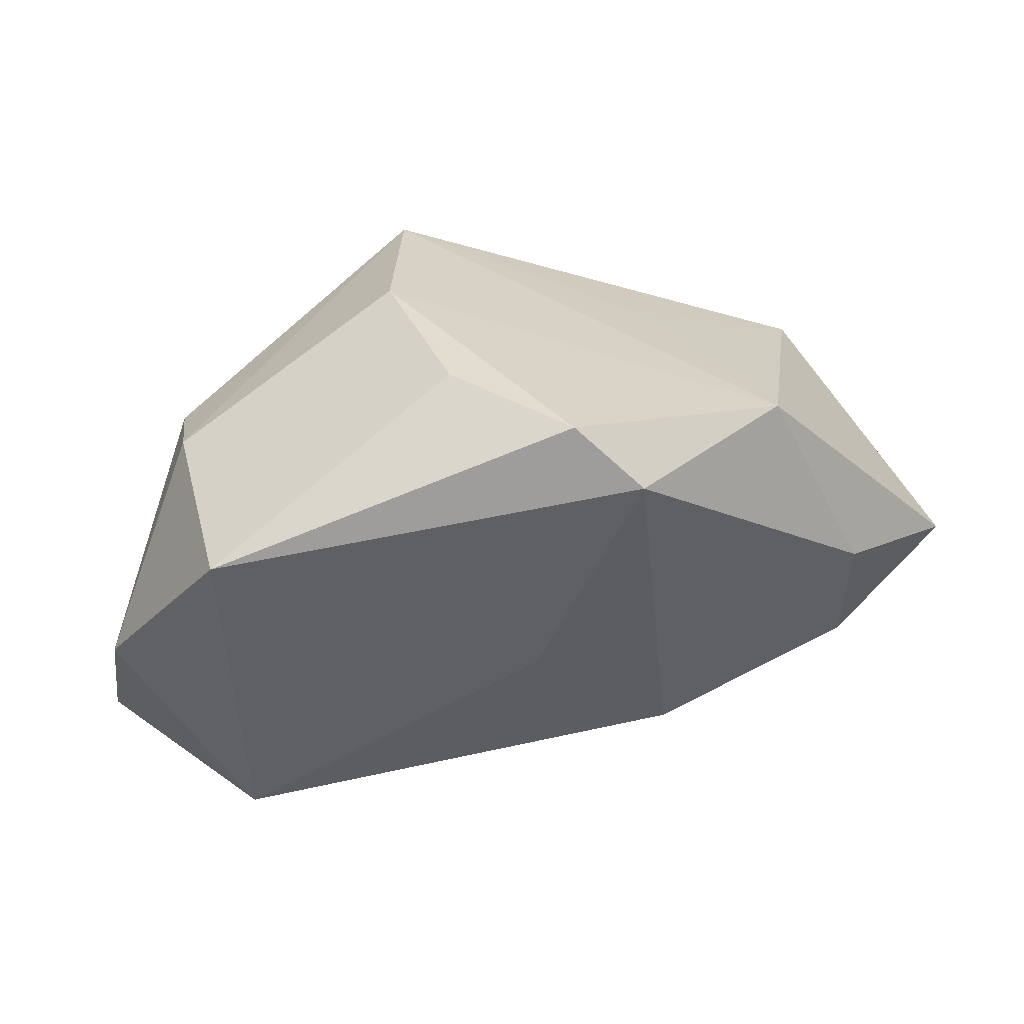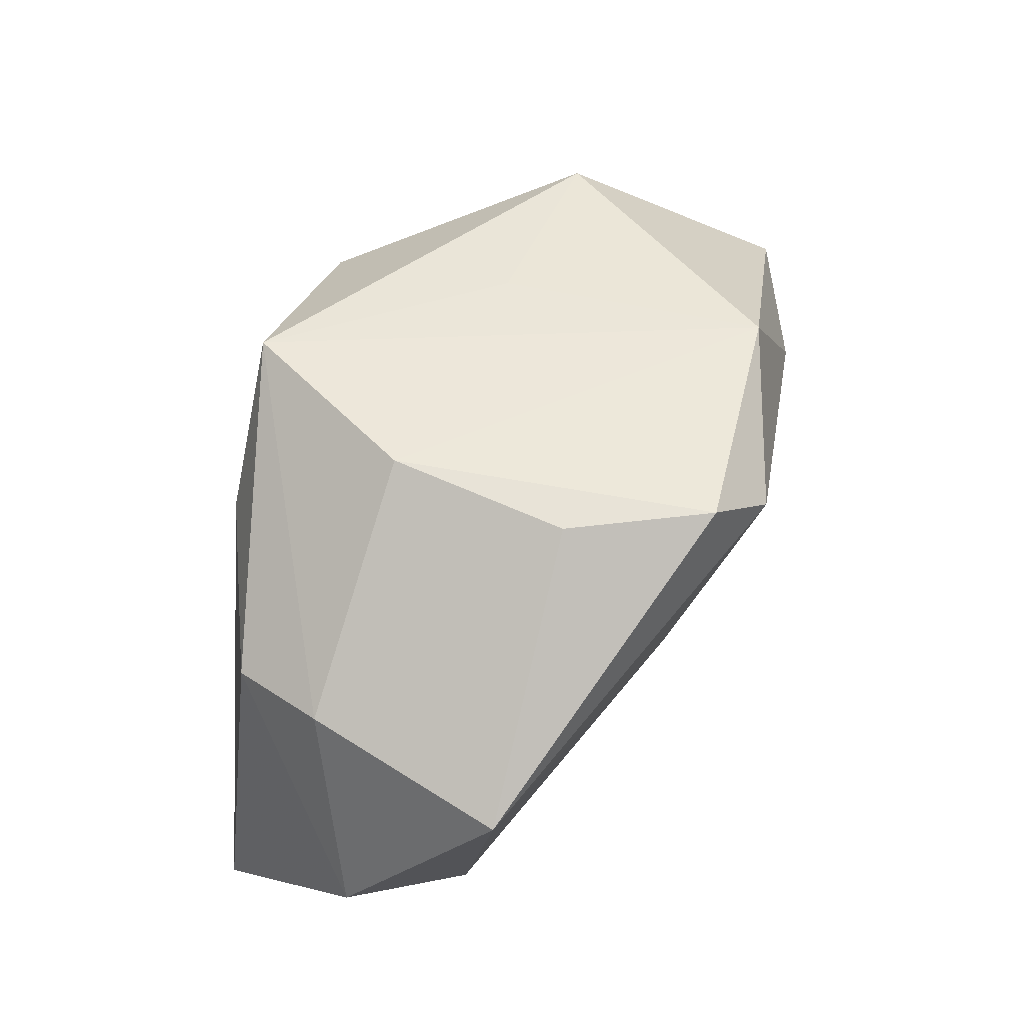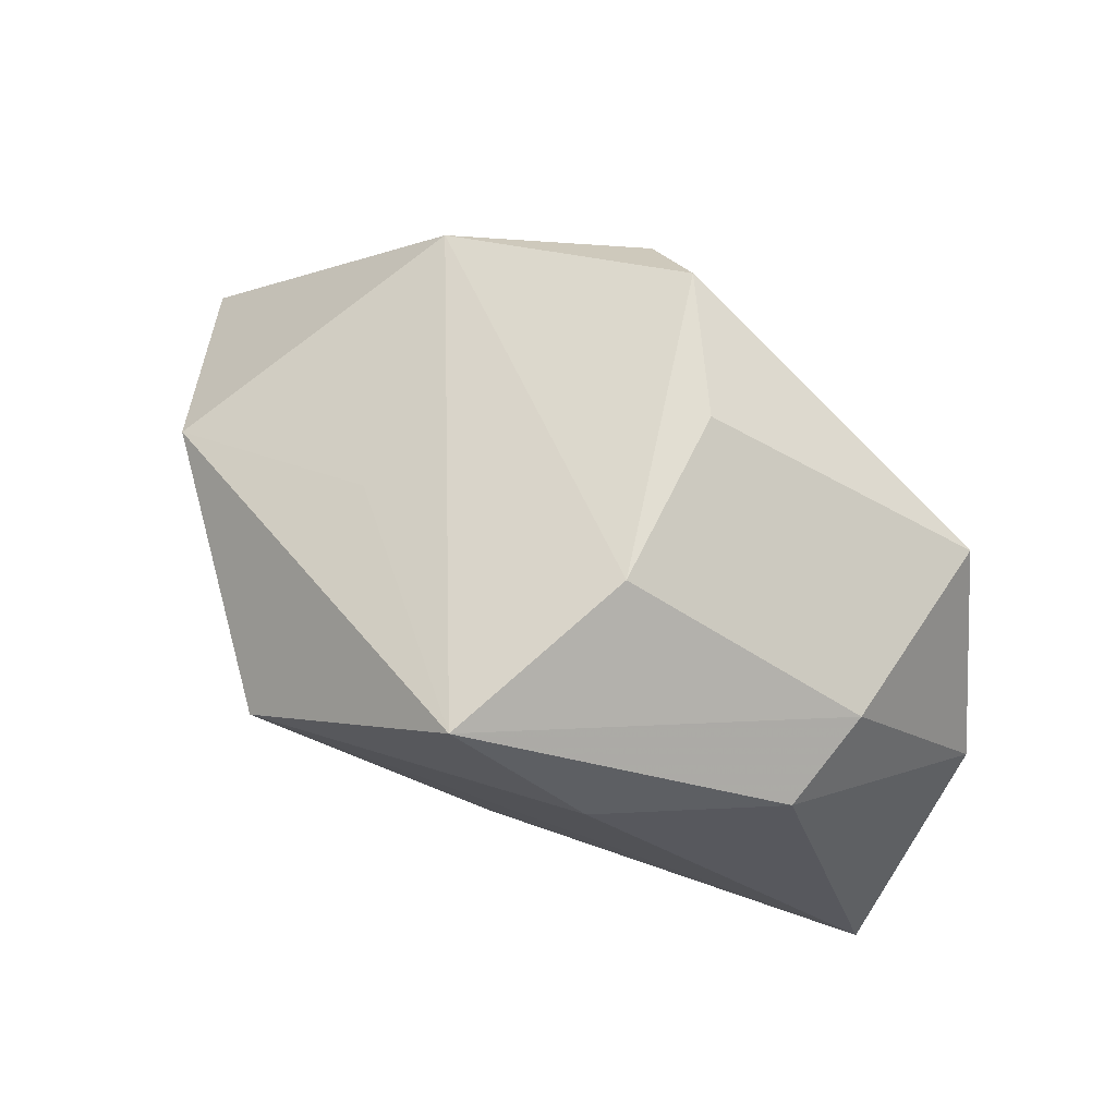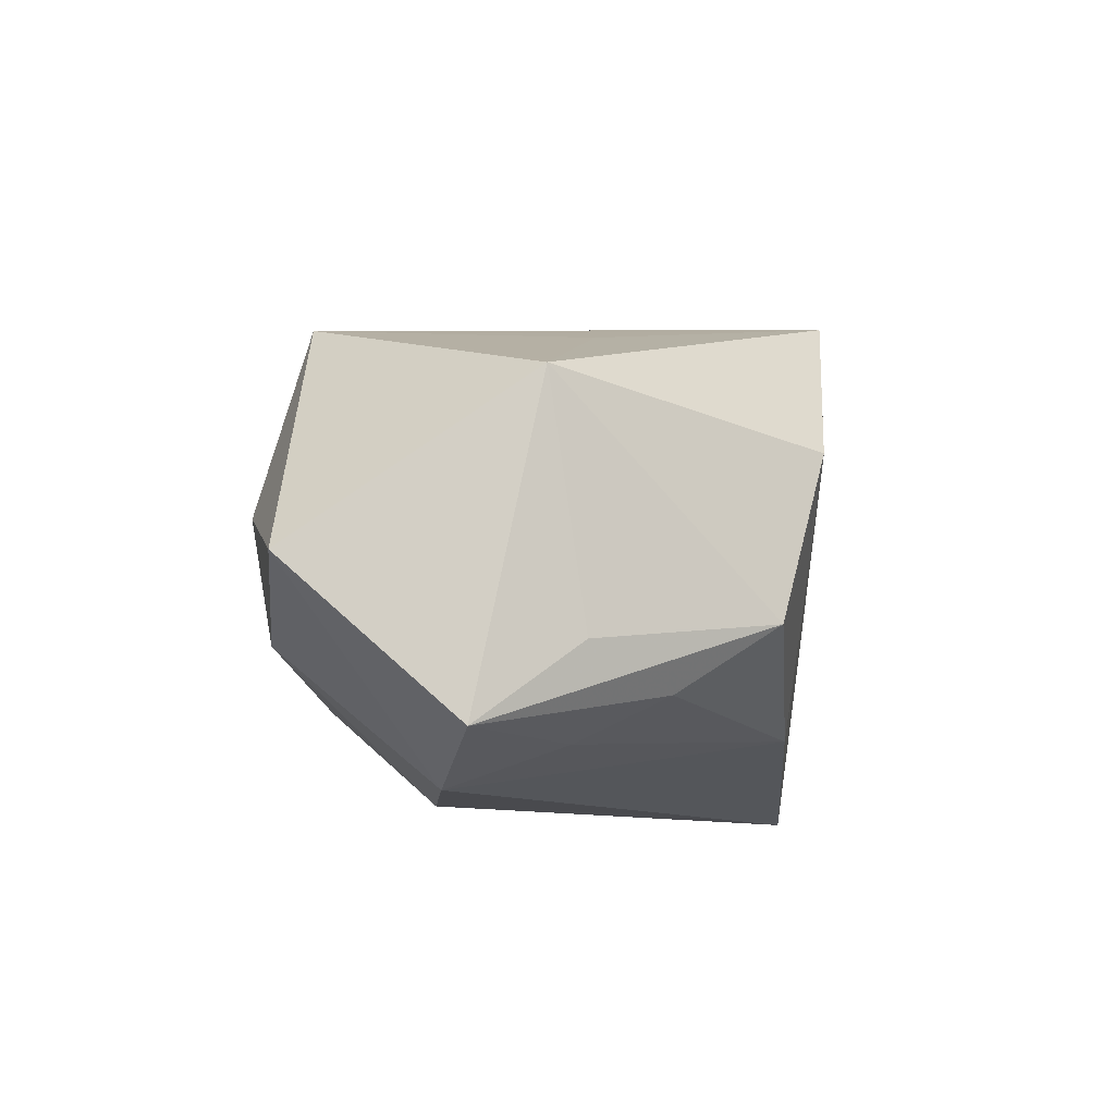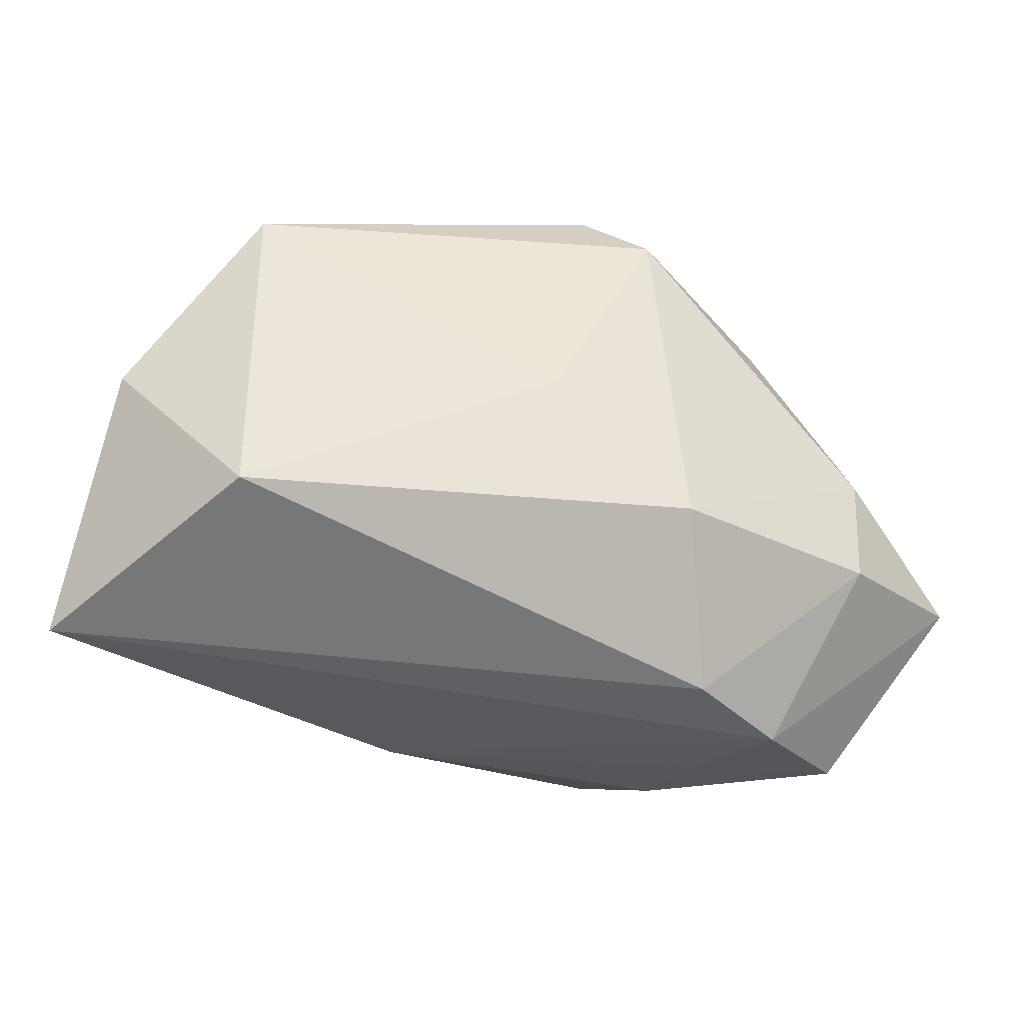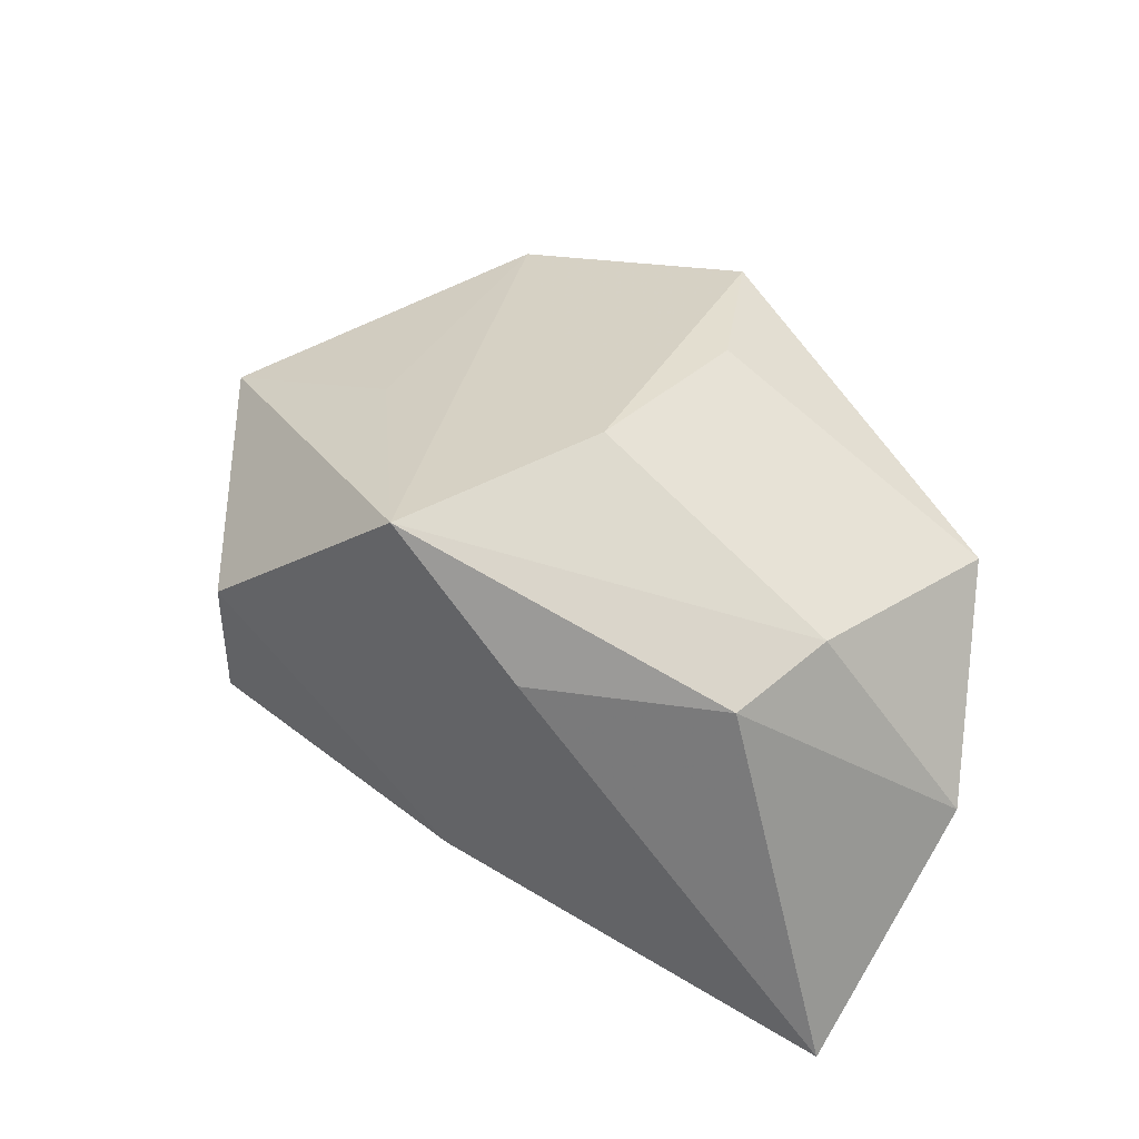
<metadata>
{"format":"obj","ext":"obj","renderer":"f3d","projection":"perspective","resolution":1024,"background":"white","views":[{"elev":34.2,"azim":150.6,"up":"+Z"},{"elev":64.7,"azim":106.2,"up":"+Z"},{"elev":69.4,"azim":18.8,"up":"+Z"},{"elev":-8.7,"azim":-83.7,"up":"+Z"},{"elev":-50.5,"azim":144.9,"up":"+Z"},{"elev":38.6,"azim":32.7,"up":"+Z"}]}
</metadata>
<code>
v 0.01286 0.01107 0.02964
v -0.007946 0.02557 -0.01674
v 0.04527 -0.02234 -0.02749
v 0.04269 0.01189 0.01431
v 0.03671 -0.01034 0.01641
v 0.01282 -0.0284 0.0126
v -0.02515 -0.0284 0.007663
v -0.03294 0.02646 -0.01217
v 0.0327 -0.02069 0.01295
v 0.006076 0.02644 0.02899
v -0.0403 -0.005808 -0.01266
v -0.03222 0.02887 0.0007593
v -0.0001602 -0.02379 -0.01976
v -0.04501 0.004924 -0.02118
v -0.01945 0.01204 -0.02749
v -0.02912 -0.02407 -0.01018
v -0.0301 -0.003179 -0.02194
v -0.03187 0.009481 -0.02643
v 0.01025 -0.008747 0.03003
v 0.03823 0.006623 -0.02493
v 0.0002015 0.03142 0.0222
v -0.001529 -0.0284 0.02661
v -0.0215 0.02535 0.0229
v -0.03166 -0.01329 -0.01733
v -0.01979 -0.00467 0.02175
v -0.05068 0.02263 -0.005231
v 0.04987 -0.003905 -0.004598
v 0.008753 0.02357 -0.00341
v -0.04266 -0.00218 0.01362
f 18 3 13
f 10 4 21
f 10 1 4
f 6 9 22
f 3 9 6
f 27 9 3
f 1 10 19
f 21 4 28
f 23 10 21
f 23 26 29
f 22 19 23
f 23 19 10
f 5 27 4
f 9 27 5
f 4 1 5
f 1 19 5
f 22 9 5
f 5 19 22
f 4 27 20
f 20 28 4
f 20 27 3
f 15 3 18
f 15 20 3
f 14 26 18
f 29 26 14
f 14 11 29
f 11 14 16
f 29 11 16
f 25 29 22
f 22 23 25
f 25 23 29
f 28 20 2
f 20 15 2
f 21 28 2
f 7 16 13
f 7 13 3
f 3 6 7
f 7 6 22
f 22 29 7
f 29 16 7
f 13 16 24
f 24 16 14
f 21 2 12
f 12 23 21
f 26 23 12
f 17 14 18
f 17 24 14
f 18 13 17
f 13 24 17
f 26 12 8
f 8 12 2
f 18 26 8
f 8 15 18
f 8 2 15

</code>
